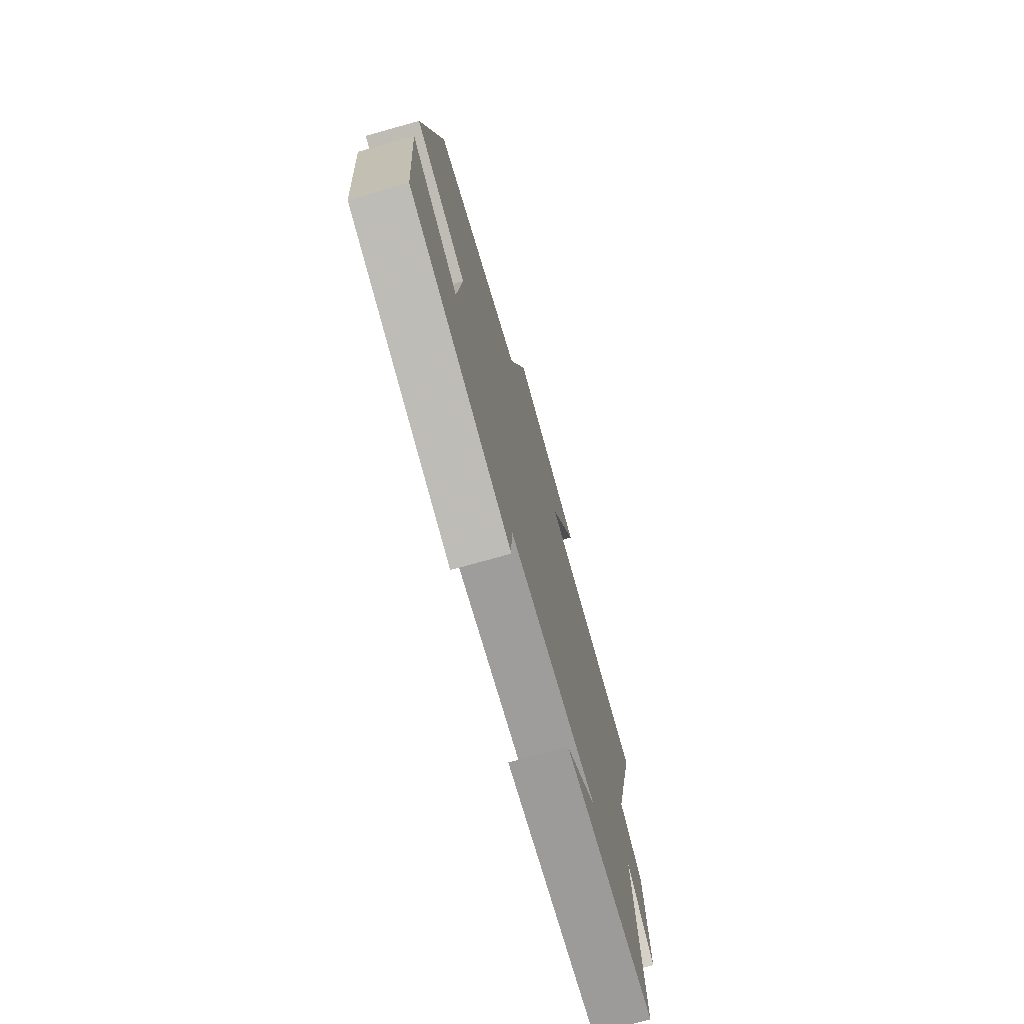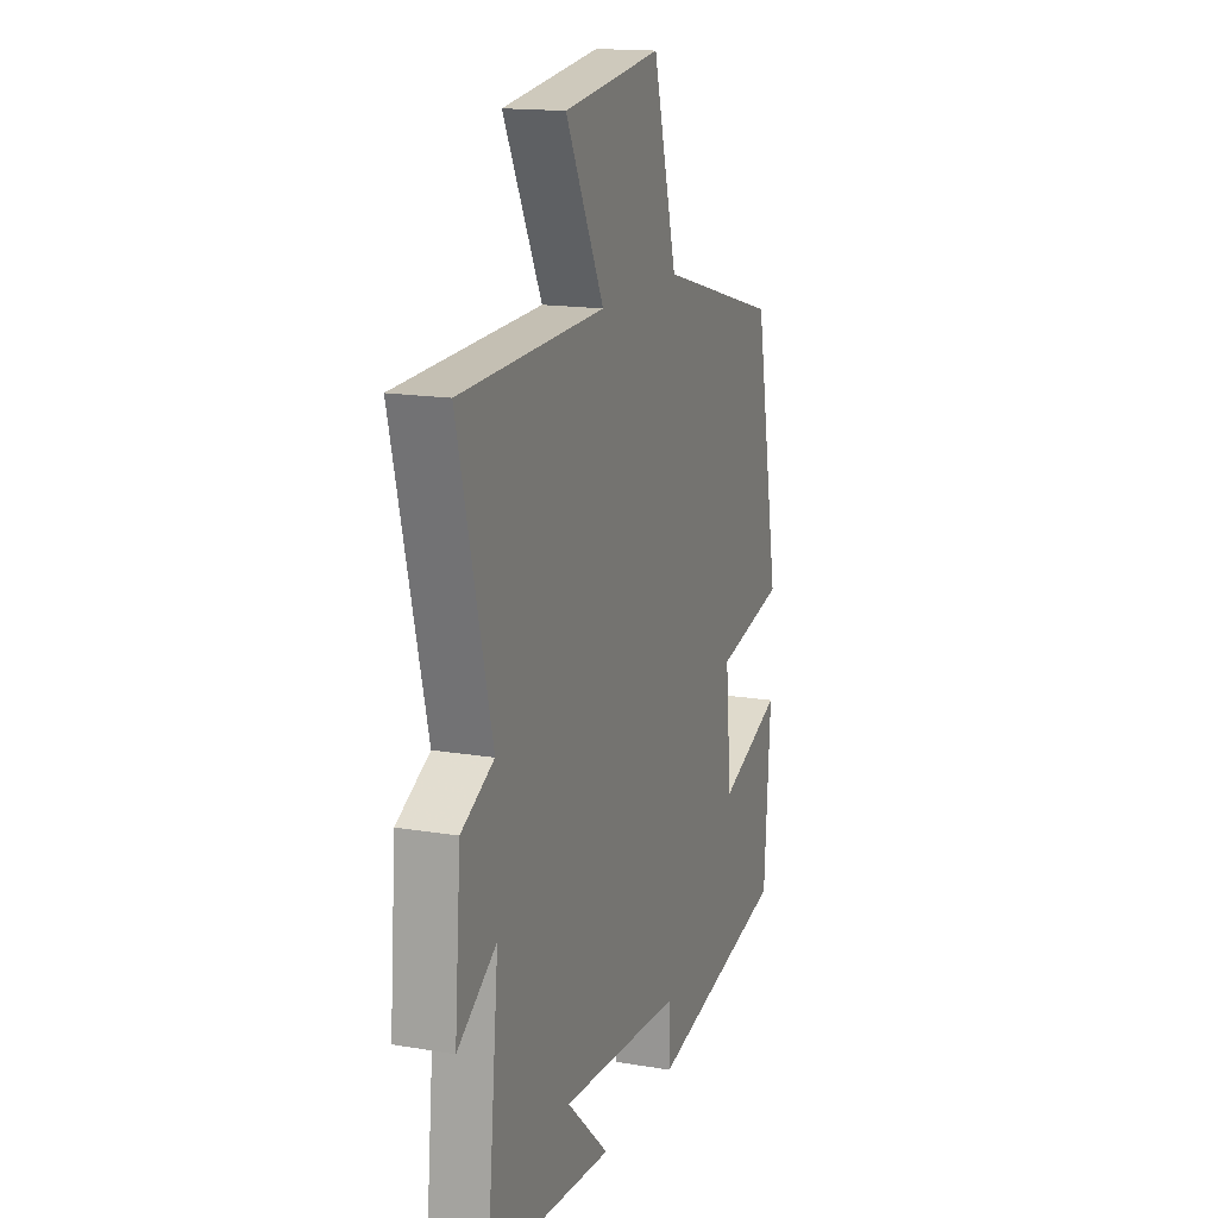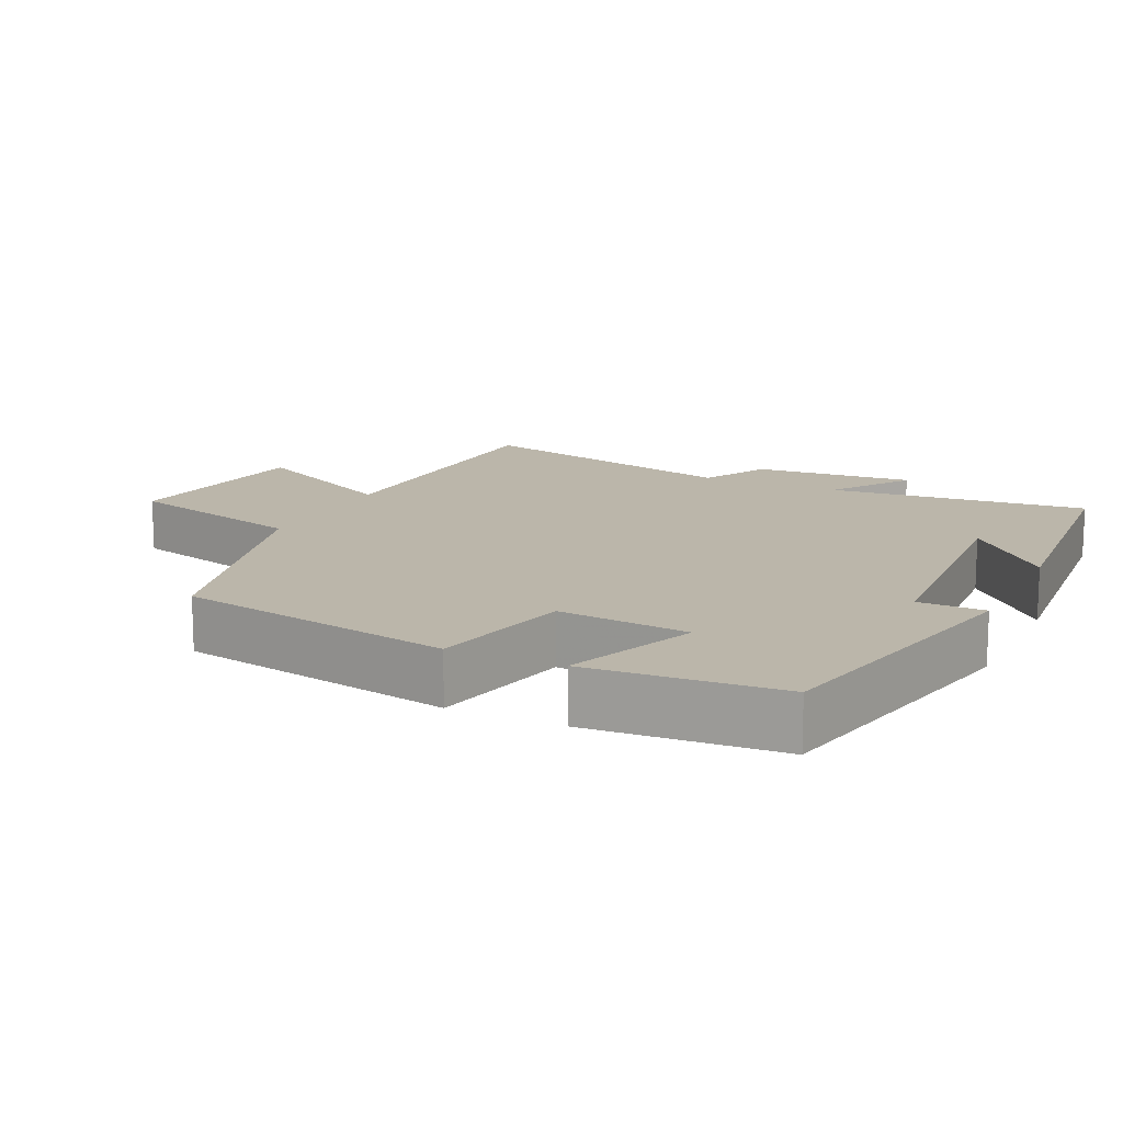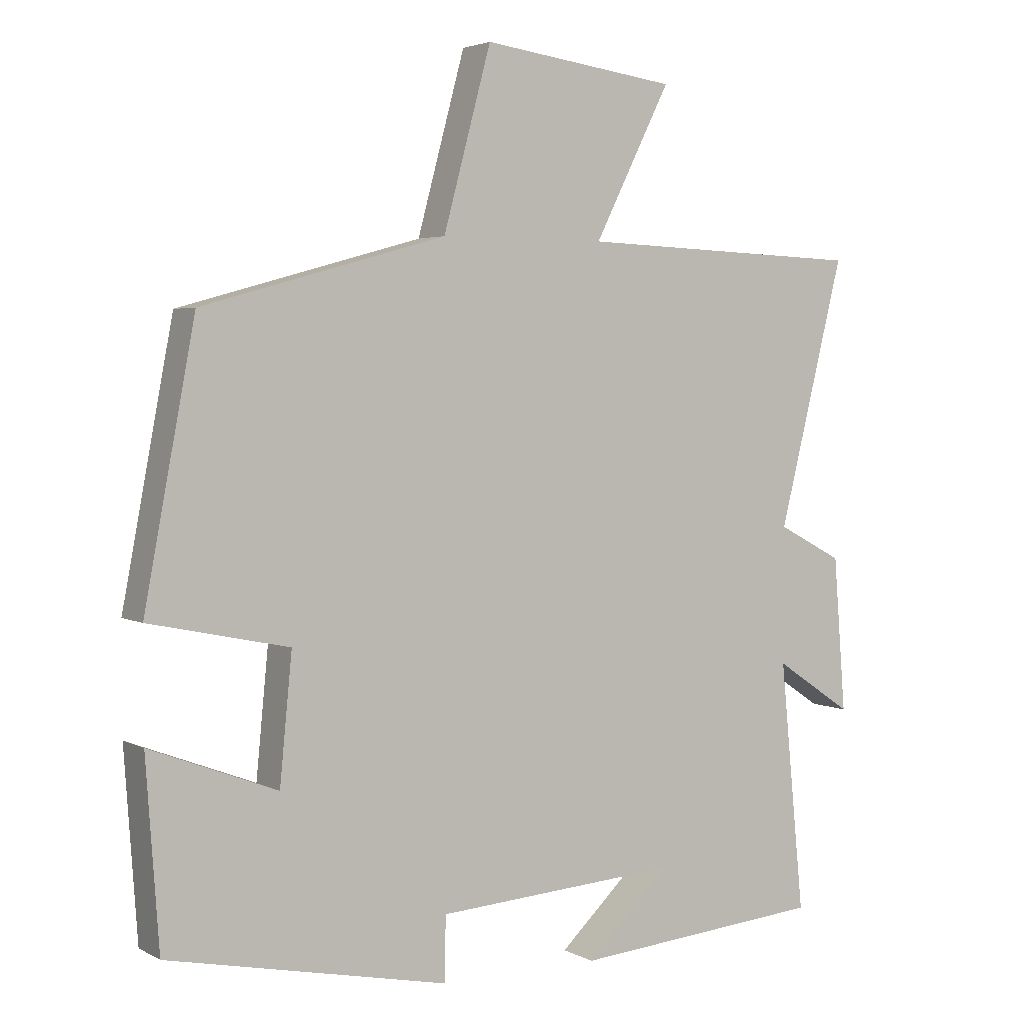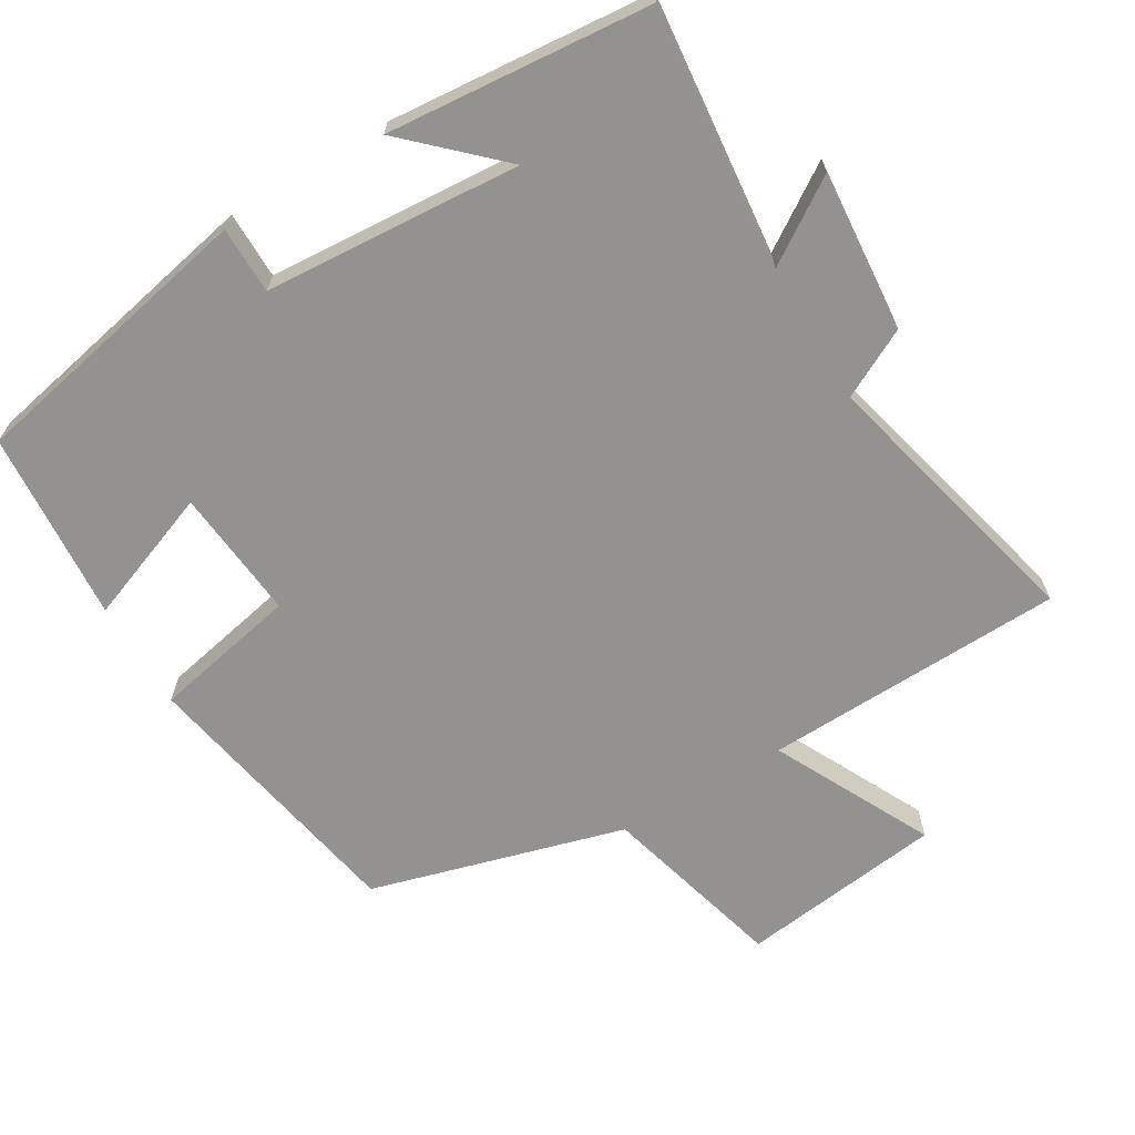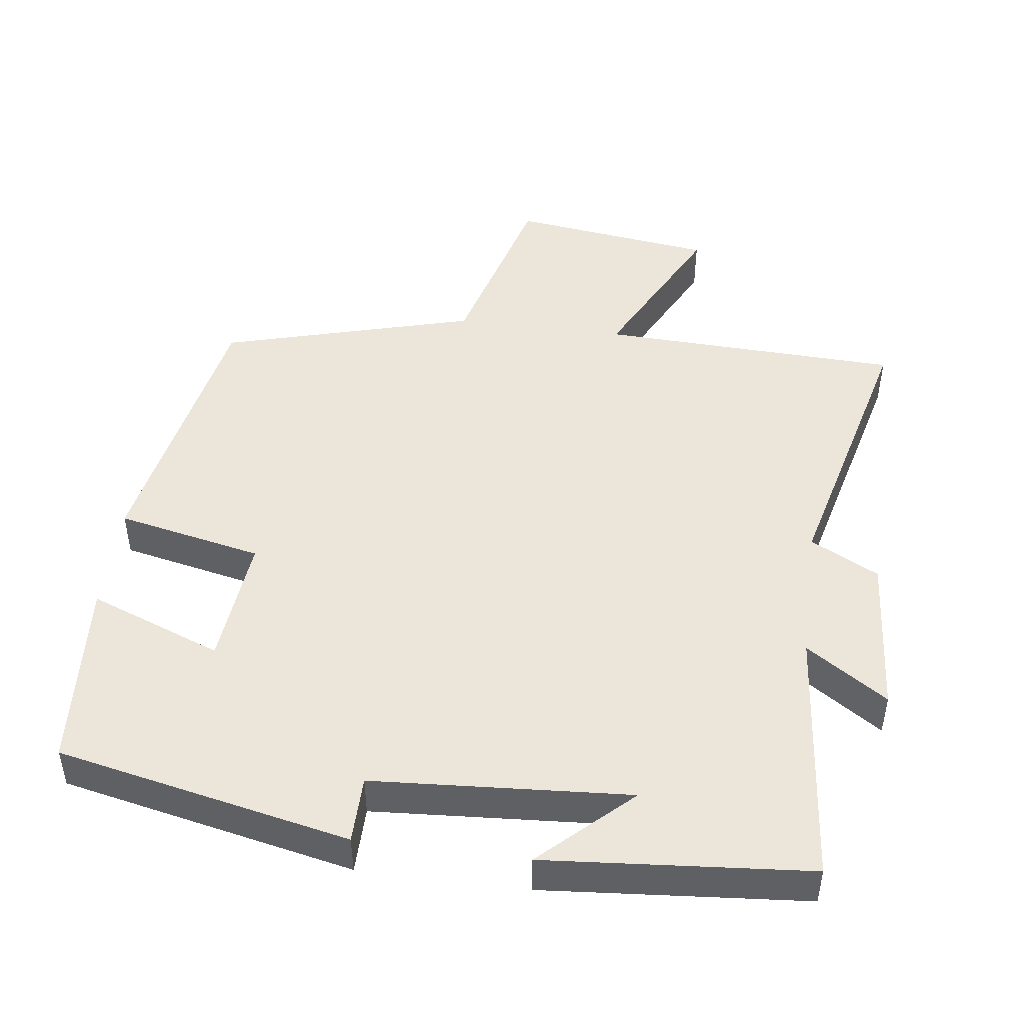
<metadata>
{"format":"obj","ext":"obj","renderer":"f3d","projection":"perspective","resolution":1024,"background":"white","views":[{"elev":-74.1,"azim":105.7,"up":"+Z"},{"elev":15.9,"azim":-70.5,"up":"+Z"},{"elev":13.9,"azim":115.6,"up":"+Y"},{"elev":3.4,"azim":148.5,"up":"+Z"},{"elev":-66.5,"azim":-149.4,"up":"+Y"},{"elev":47.3,"azim":-172.5,"up":"+Y"}]}
</metadata>
<code>
v -0.536 0.07 -0.469
v -0.5 0.07 -0.104
v -0.614 0.07 -0.18
v -0.596 0.07 0.046
v -0.5 0.07 0.096
v -0.597 0.07 0.484
v -0.175 0.07 0.5
v -0.287 0.07 0.721
v -0.001 0.07 0.759
v 0.069 0.07 0.5
v 0.426 0.07 0.401
v 0.5 0.07 0.011
v 0.296 0.07 -0.032
v 0.314 0.07 -0.216
v 0.5 0.07 -0.145
v 0.481 0.07 -0.414
v 0.07 0.07 -0.5
v 0.069 0.07 -0.406
v -0.291 0.07 -0.382
v -0.166 0.07 -0.5
v -0.536 0 -0.469
v -0.5 0 -0.104
v -0.614 0 -0.18
v -0.596 0 0.046
v -0.5 0 0.096
v -0.597 0 0.484
v -0.175 0 0.5
v -0.287 0 0.721
v -0.001 0 0.759
v 0.069 0 0.5
v 0.426 0 0.401
v 0.5 0 0.011
v 0.296 0 -0.032
v 0.314 0 -0.216
v 0.5 0 -0.145
v 0.481 0 -0.414
v 0.07 0 -0.5
v 0.069 0 -0.406
v -0.291 0 -0.382
v -0.166 0 -0.5
f 19 20 1
f 16 17 18
f 15 16 18
f 14 15 18
f 13 14 18 19
f 10 11 12 13
f 19 1 2
f 13 19 2
f 10 13 2
f 7 8 9 10
f 5 6 7 10
f 2 3 4 5
f 2 5 10
f 21 40 39
f 38 37 36
f 38 36 35
f 38 35 34
f 39 38 34 33
f 33 32 31 30
f 22 21 39
f 22 39 33
f 22 33 30
f 30 29 28 27
f 30 27 26 25
f 25 24 23 22
f 30 25 22
f 1 21 22 2
f 2 22 23 3
f 3 23 24 4
f 4 24 25 5
f 5 25 26 6
f 6 26 27 7
f 7 27 28 8
f 8 28 29 9
f 9 29 30 10
f 10 30 31 11
f 11 31 32 12
f 12 32 33 13
f 13 33 34 14
f 14 34 35 15
f 15 35 36 16
f 16 36 37 17
f 17 37 38 18
f 18 38 39 19
f 19 39 40 20
f 20 40 21 1

</code>
